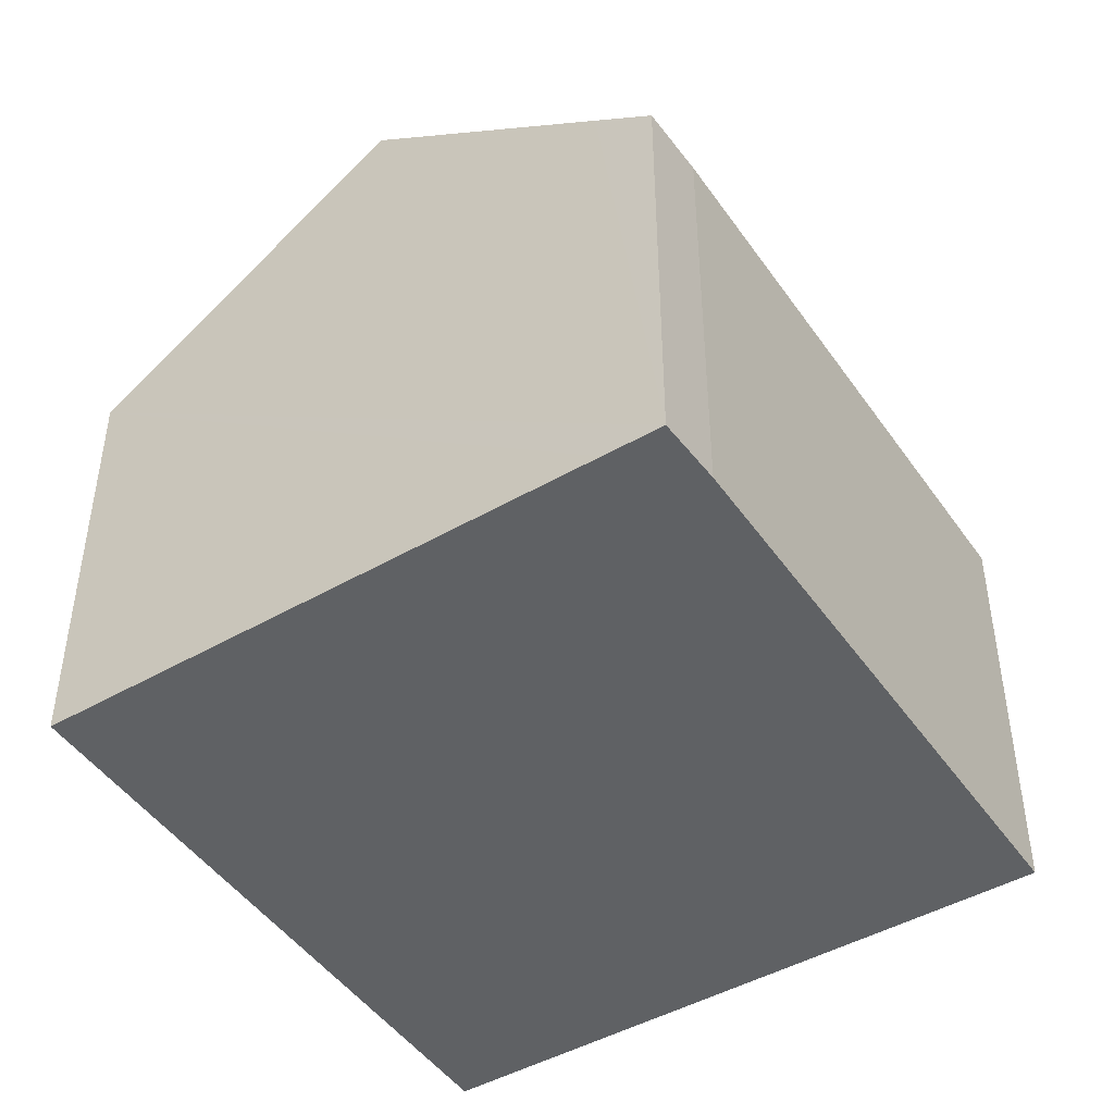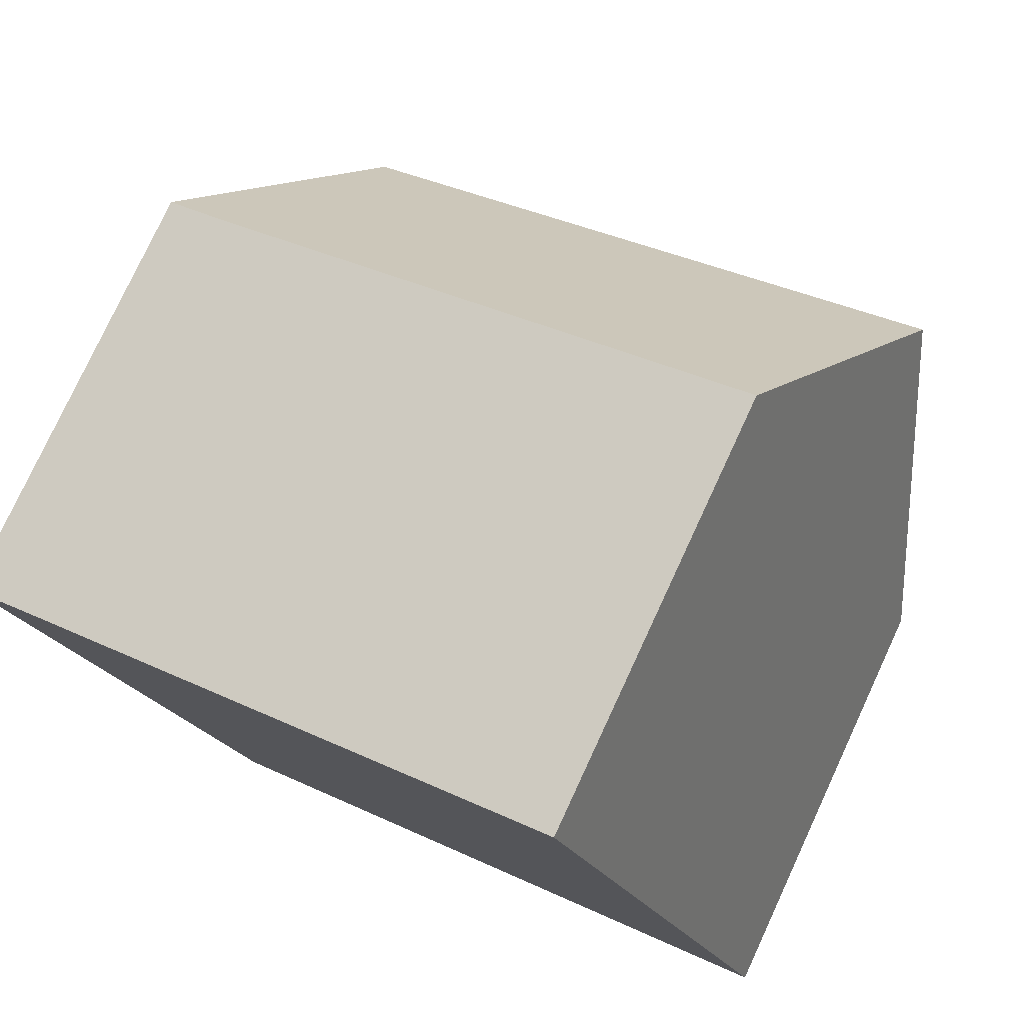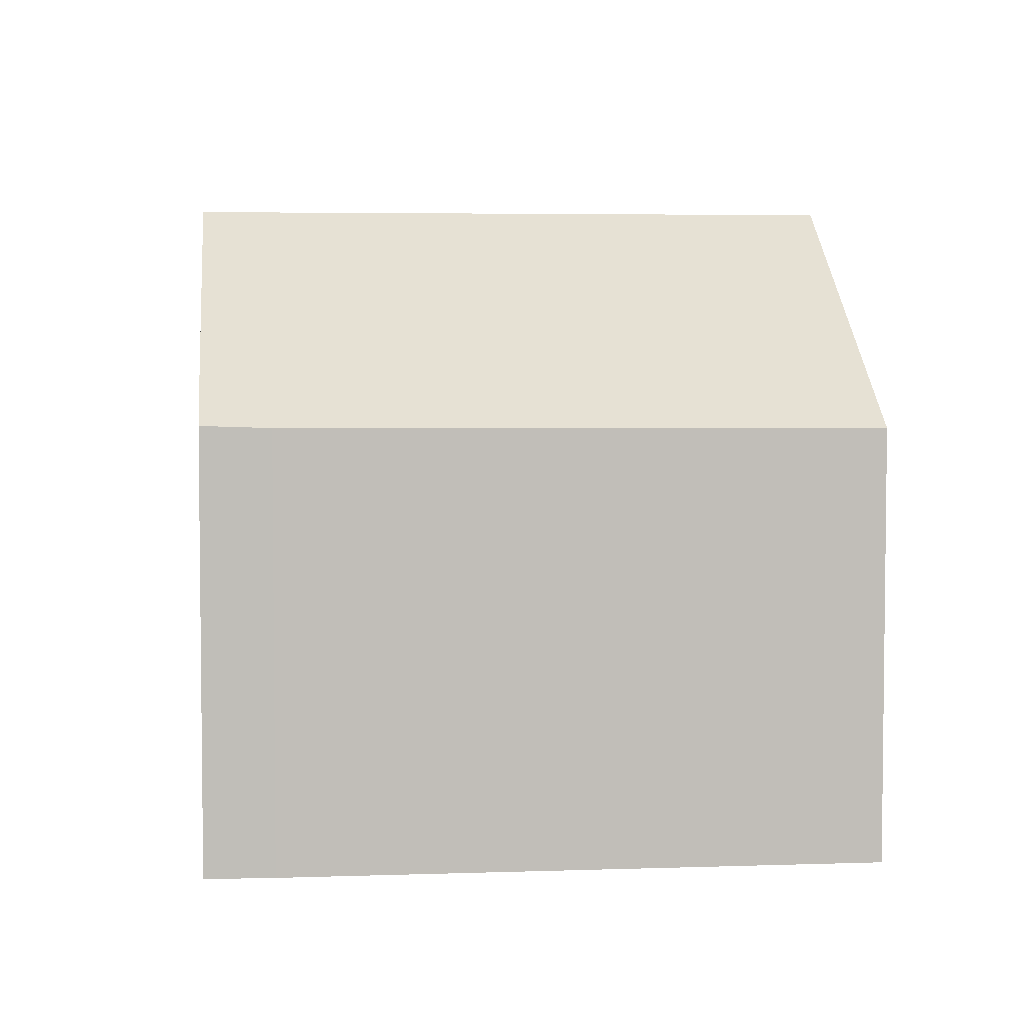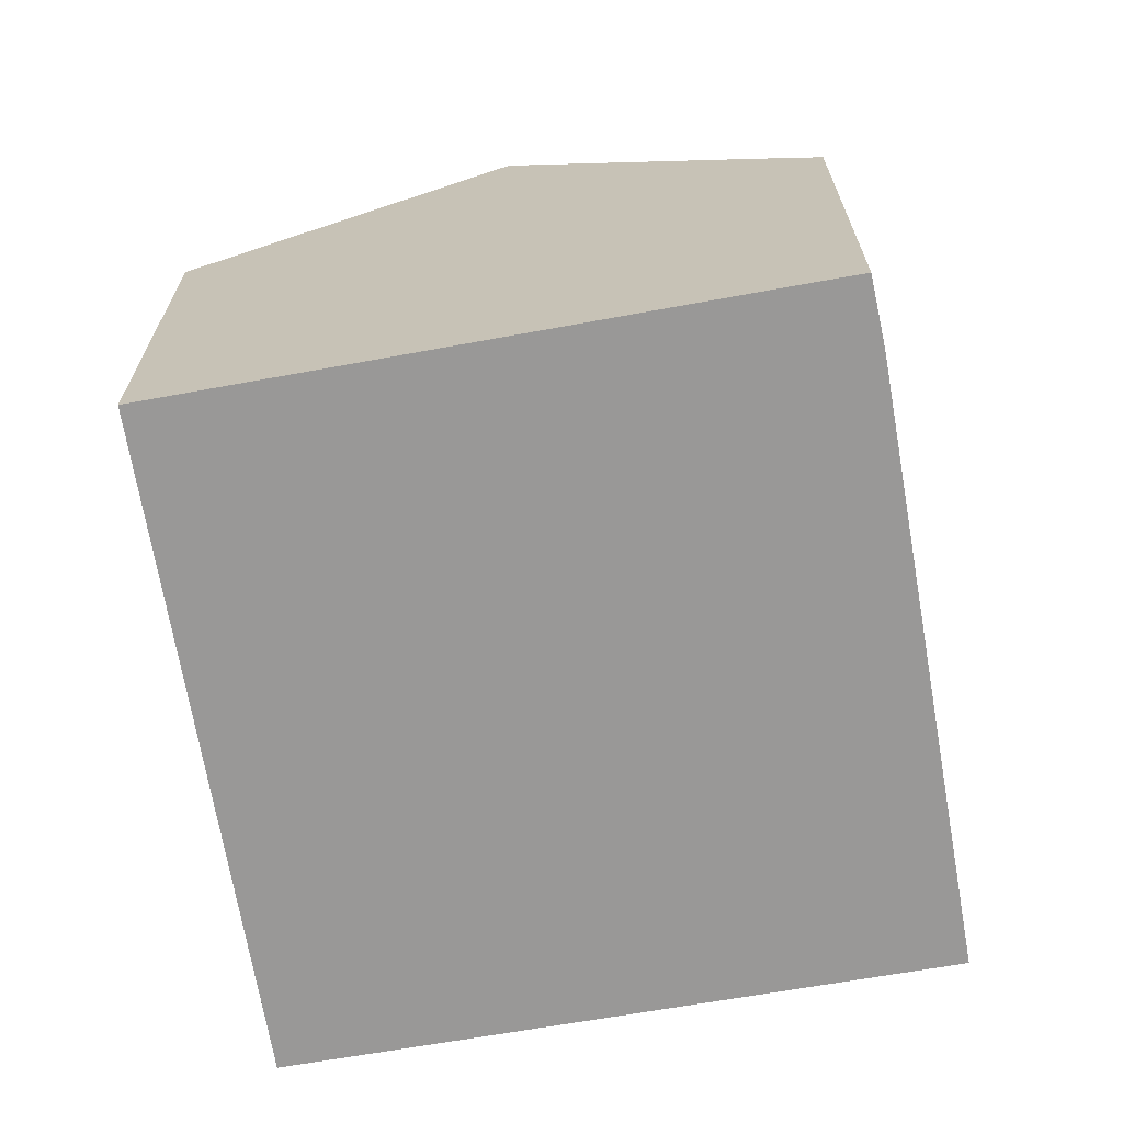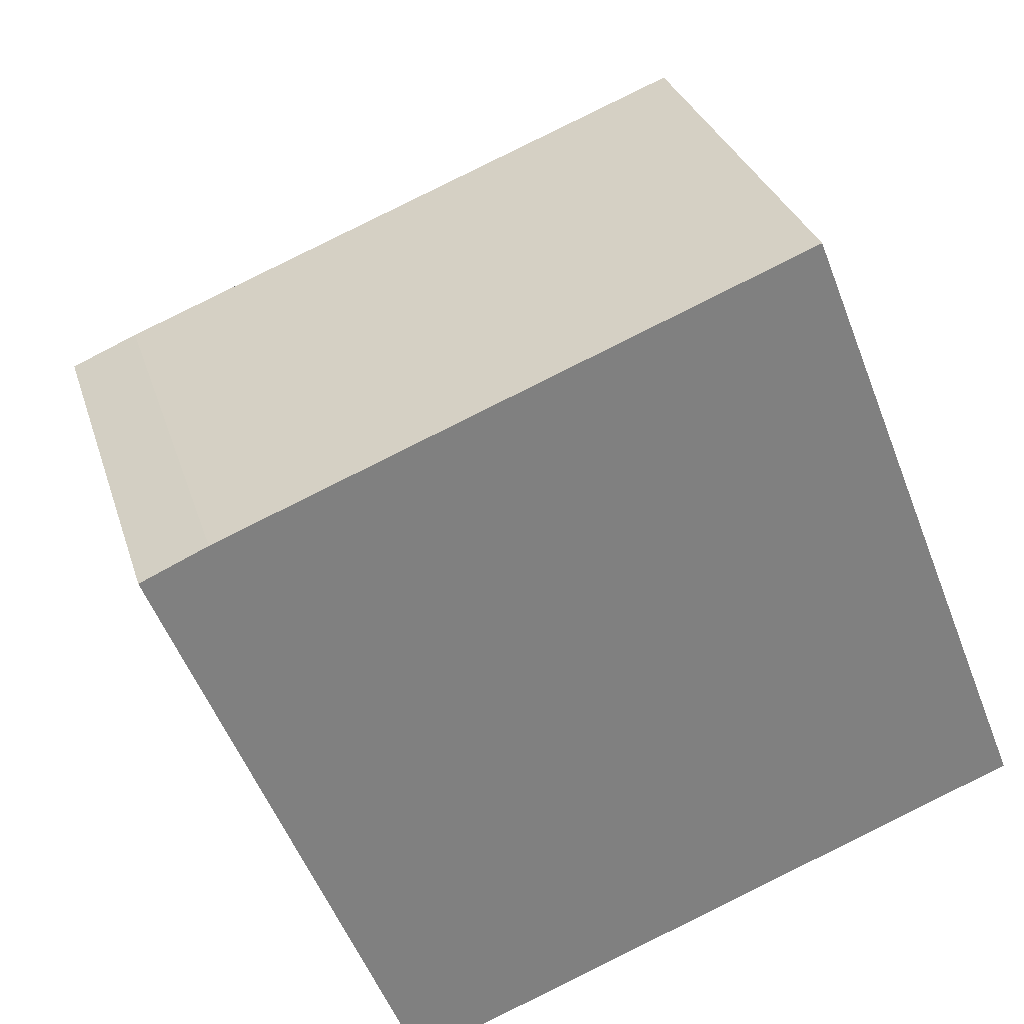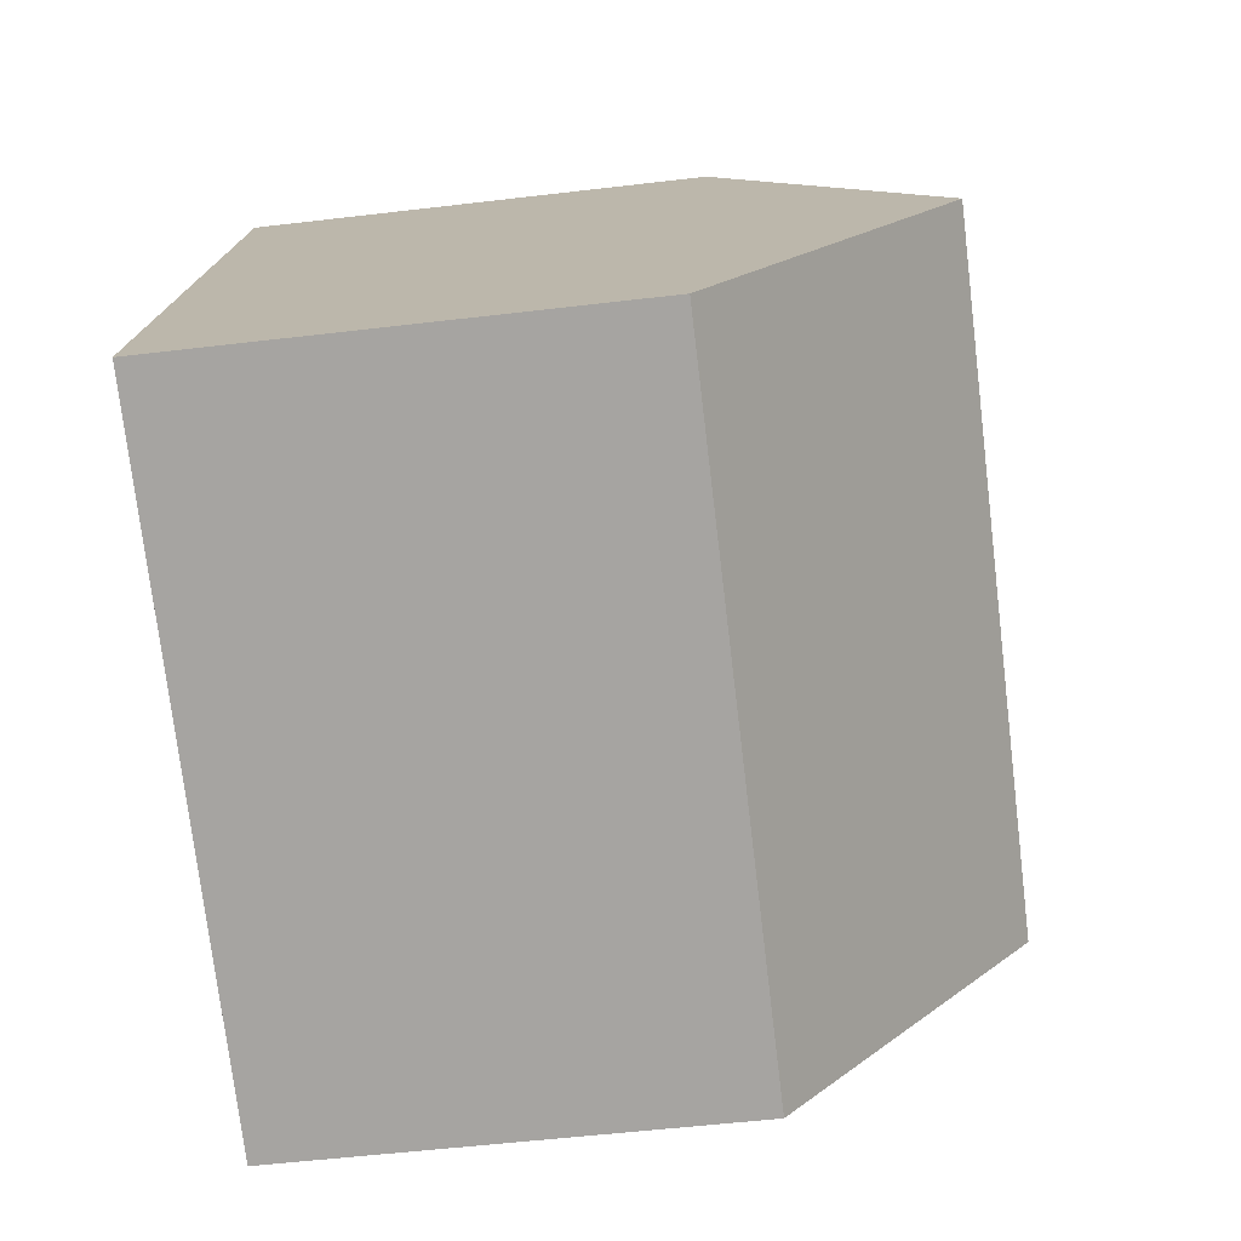
<metadata>
{"format":"obj","ext":"obj","renderer":"f3d","projection":"perspective","resolution":1024,"background":"white","views":[{"elev":-46.4,"azim":-78.5,"up":"+Y"},{"elev":77.9,"azim":24.9,"up":"+Z"},{"elev":4.6,"azim":-27.9,"up":"+Y"},{"elev":-68.7,"azim":-101.5,"up":"+Y"},{"elev":30.0,"azim":-15.8,"up":"+Z"},{"elev":-53.0,"azim":97.3,"up":"+Z"}]}
</metadata>
<code>
v  1.966 10.77 -4.911
v  10.26 7.127 4.086
v  12.24 10.77 -0.96
v  1.051 7.177 0.465
v  0.374 7.896 -0.941
v  0 7.215 4.418e-16
v  3.975 7.144 -9.918
v  14.21 7.144 -5.982
v  0 0 0
v  0.374 5.762e-17 -0.941
v  1.966 3.007e-16 -4.911
v  3.975 6.073e-16 -9.918
v  1.051 -2.847e-17 0.465
v  10.26 -2.502e-16 4.086
v  12.24 5.878e-17 -0.96
v  14.21 3.663e-16 -5.982
g defaultobject
f 1 2 3
f 2 1 4
f 4 1 5
f 4 5 6
f 7 3 8
f 3 7 1
f 5 9 6
f 9 5 1
f 9 1 7
f 9 7 10
f 10 7 11
f 11 7 12
f 9 4 6
f 4 9 13
f 13 2 4
f 2 13 14
f 14 3 2
f 3 14 8
f 8 14 15
f 8 15 16
f 16 7 8
f 7 16 12
f 13 15 14
f 15 13 9
f 15 9 10
f 15 10 11
f 15 11 16
f 16 11 12

</code>
